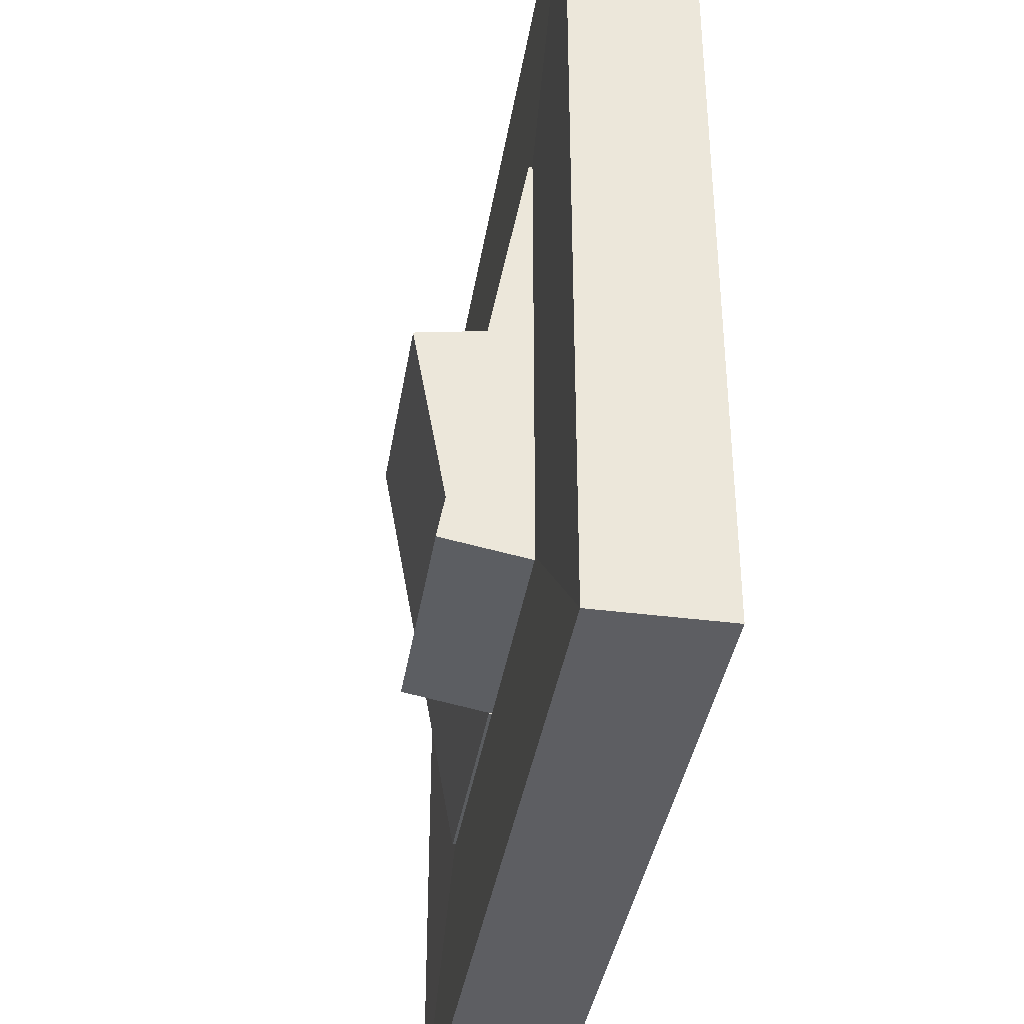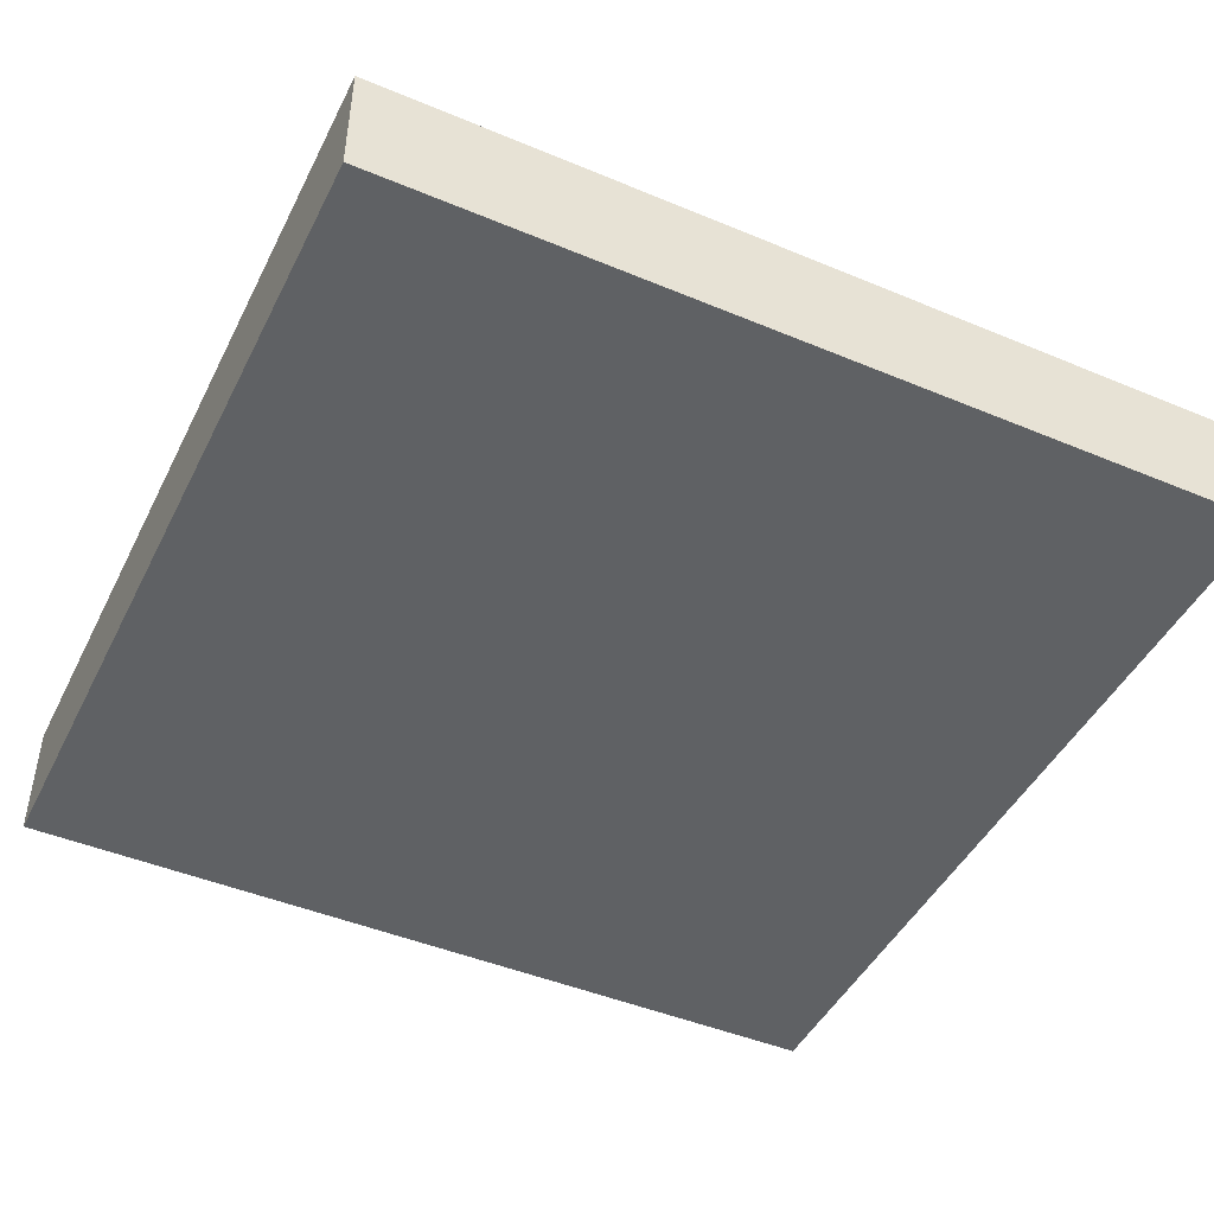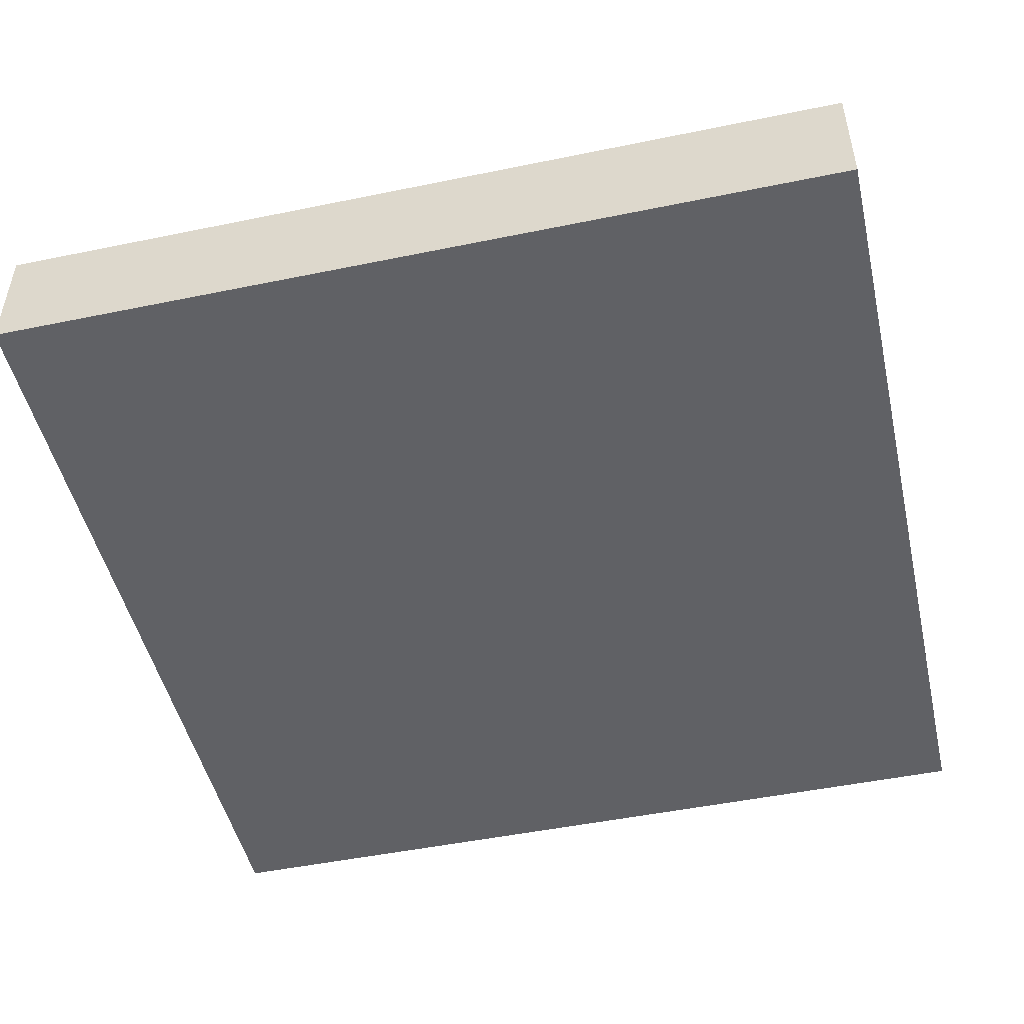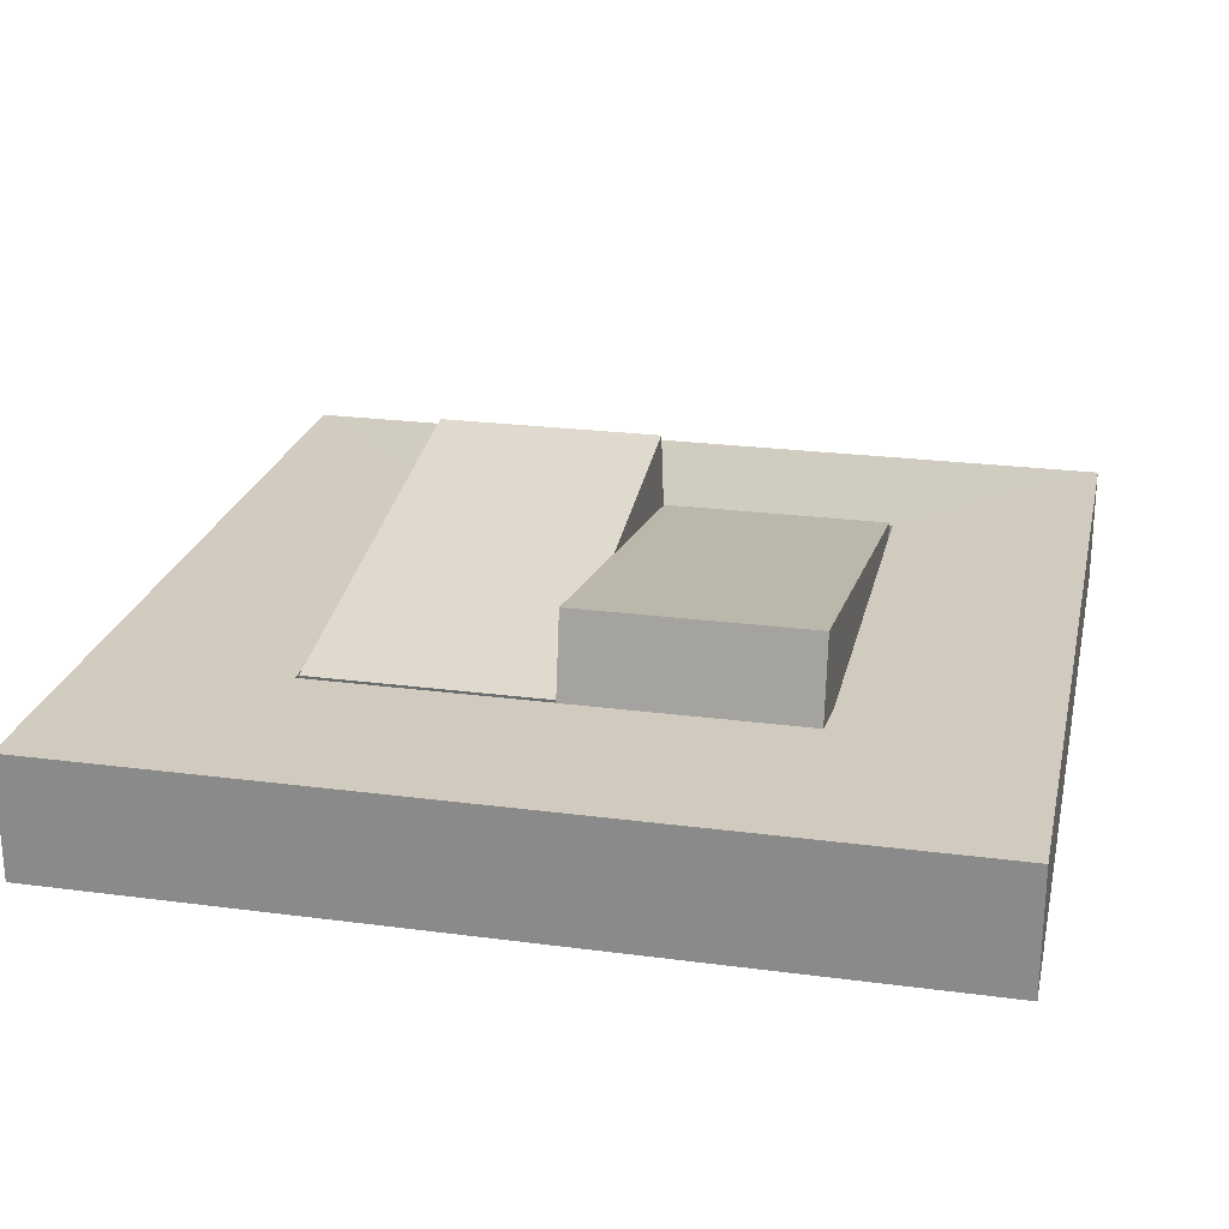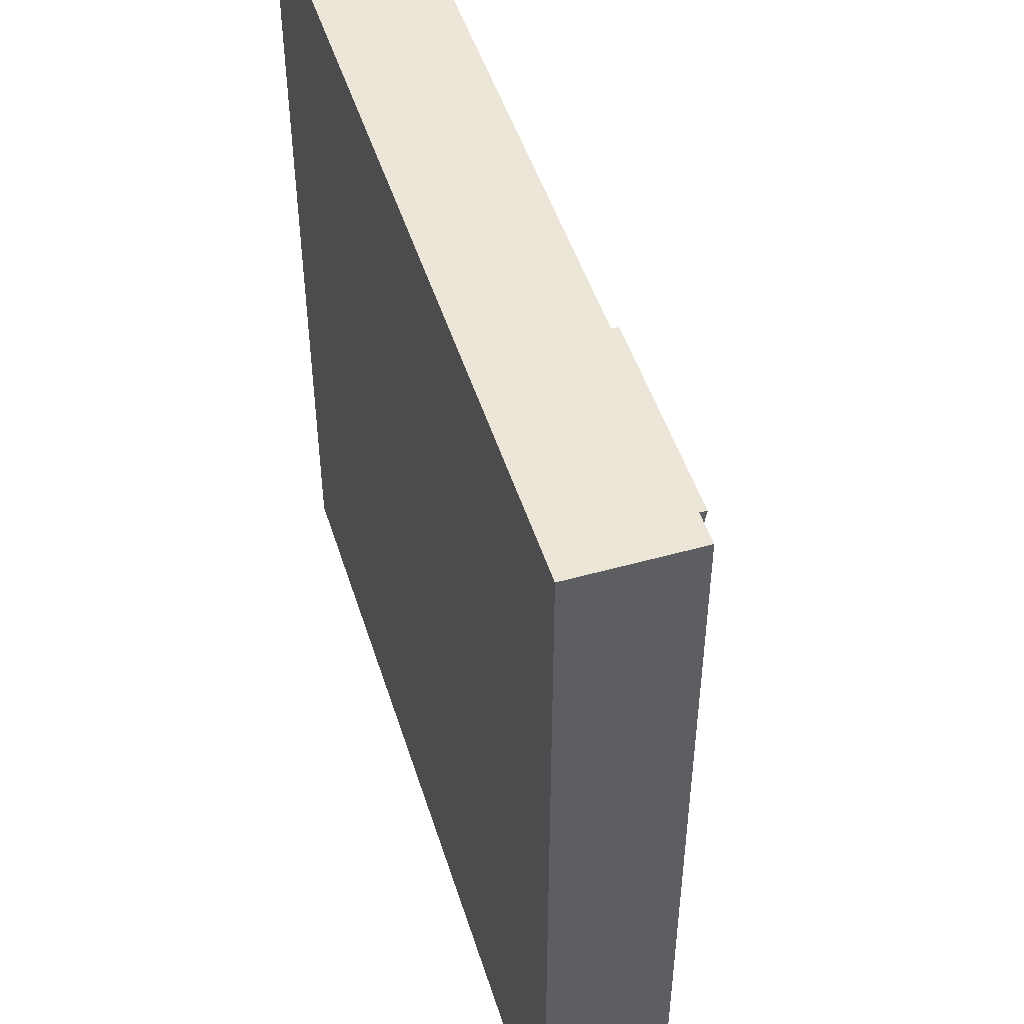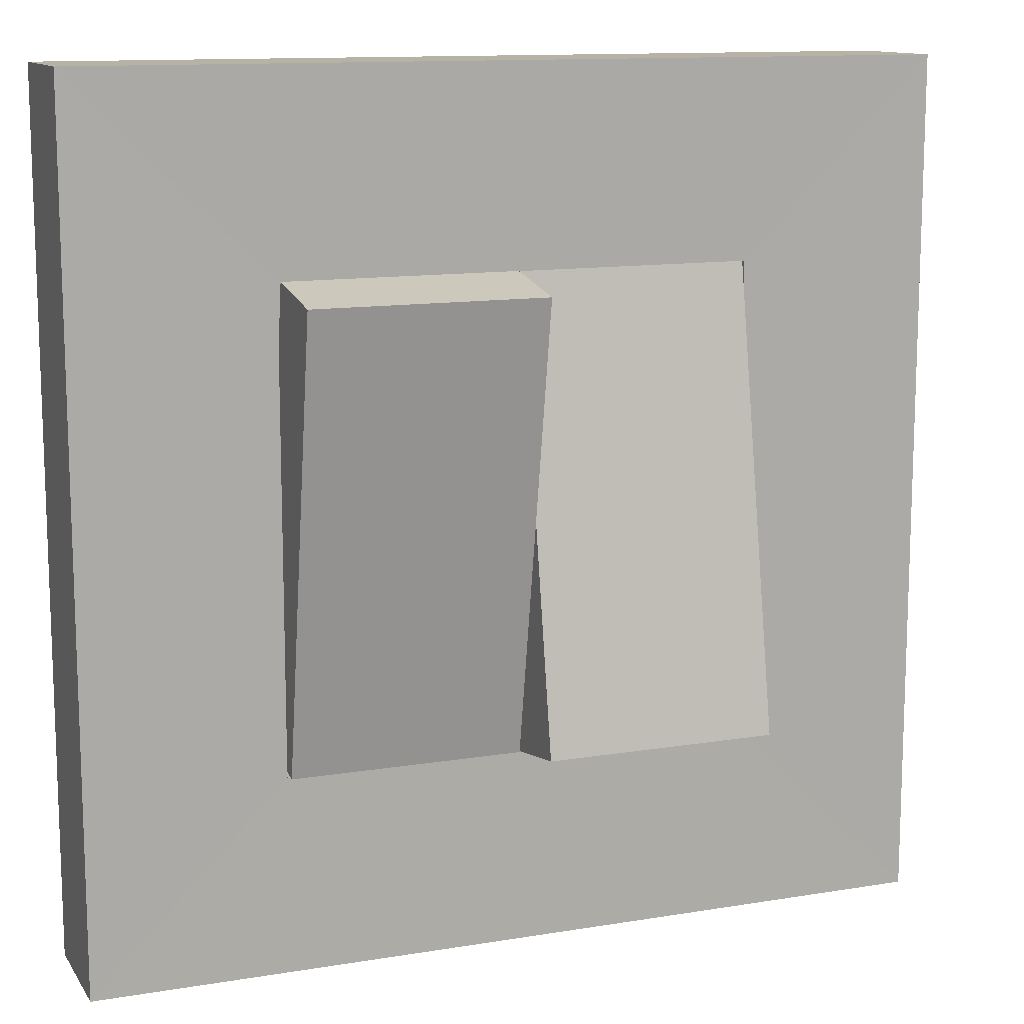
<metadata>
{"format":"obj","ext":"obj","renderer":"f3d","projection":"perspective","resolution":1024,"background":"white","views":[{"elev":-38.6,"azim":80.8,"up":"+Y"},{"elev":-45.9,"azim":-115.6,"up":"+Z"},{"elev":-48.8,"azim":-167.1,"up":"+Z"},{"elev":23.8,"azim":-167.6,"up":"+Z"},{"elev":49.0,"azim":-107.3,"up":"+Y"},{"elev":12.4,"azim":-21.2,"up":"+Y"}]}
</metadata>
<code>
g default
v -0.269 9.932 -11.84
v -0.000376 9.932 -11.84
v -0.269 10.46 -11.75
v -0.000376 10.46 -11.75
v -0.269 10.48 -11.85
v -0.000376 10.48 -11.85
v -0.269 9.949 -11.94
v -0.000376 9.949 -11.94
v 0.000238 9.949 -11.75
v 0.2689 9.949 -11.75
v 0.000238 10.48 -11.84
v 0.2689 10.48 -11.84
v 0.000238 10.46 -11.94
v 0.2689 10.46 -11.94
v 0.000238 9.932 -11.85
v 0.2689 9.932 -11.85
v -0.5 10.71 -11.99
v 0.5 10.71 -11.99
v -0.5 9.706 -11.99
v 0.5 9.706 -11.99
v -0.2729 9.933 -11.85
v -0.5 9.706 -11.84
v 0.2729 9.933 -11.85
v 0.5 9.706 -11.84
v -0.2729 10.48 -11.85
v -0.5 10.71 -11.84
v 0.2729 10.48 -11.85
v 0.5 10.71 -11.84
v 0.2729 9.933 -11.98
v -0.2729 9.933 -11.98
v 0.2729 10.48 -11.98
v -0.2729 10.48 -11.98
g pCube5
f 1 2 4 3
f 3 4 6 5
f 5 6 8 7
f 7 8 2 1
f 2 8 6 4
f 7 1 3 5
f 9 10 12 11
f 11 12 14 13
f 13 14 16 15
f 15 16 10 9
f 10 16 14 12
f 15 9 11 13
f 17 18 20 19
f 21 22 24 23
f 22 21 25 26
f 23 24 28 27
f 26 25 27 28
f 30 29 31 32
f 26 28 18 17
f 19 20 24 22
f 24 20 18 28
f 19 22 26 17
f 21 23 29 30
f 23 27 31 29
f 27 25 32 31
f 25 21 30 32

</code>
